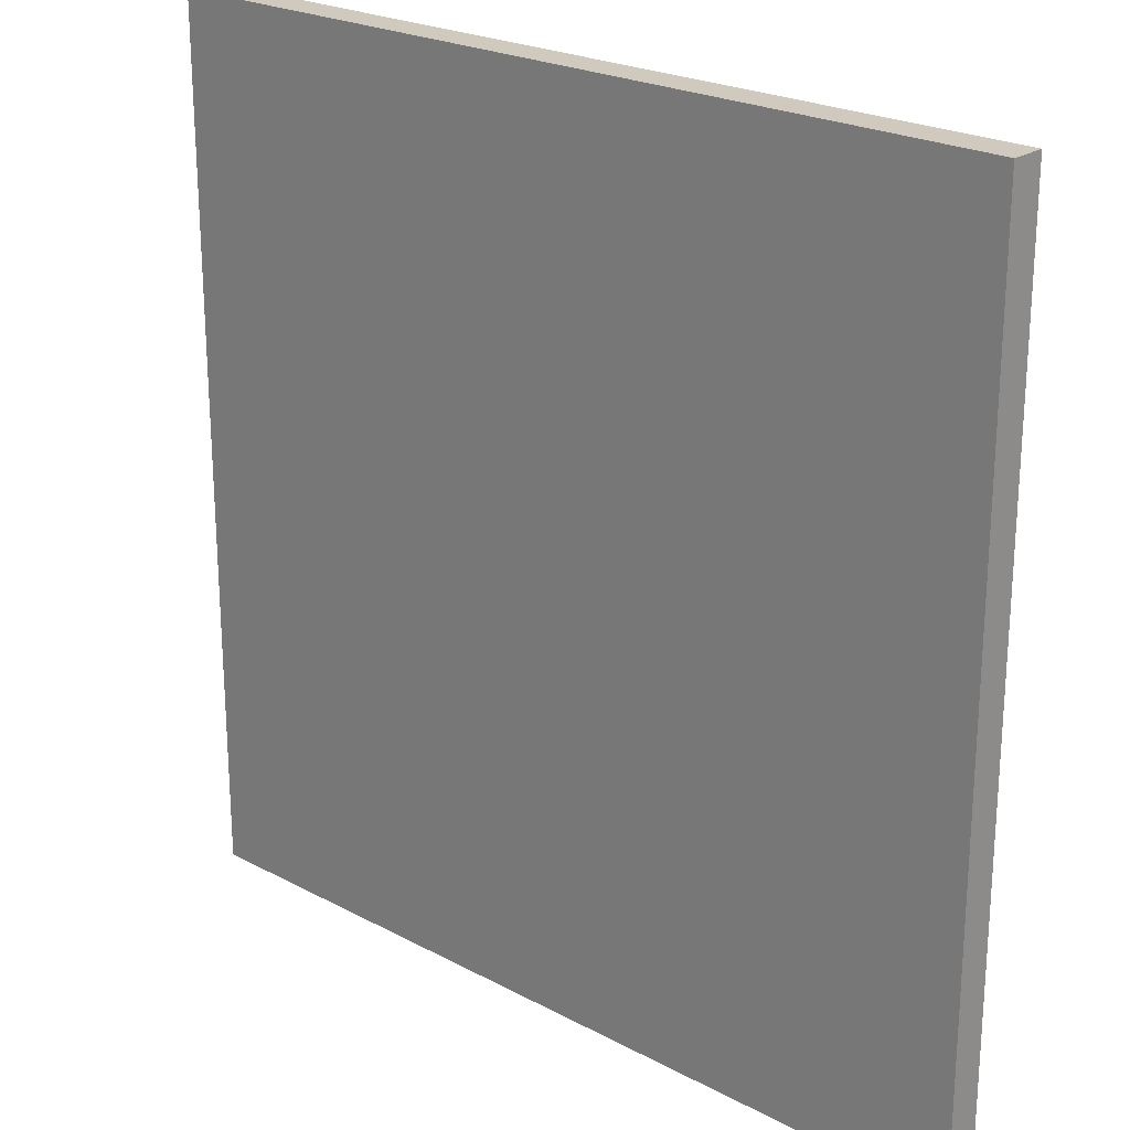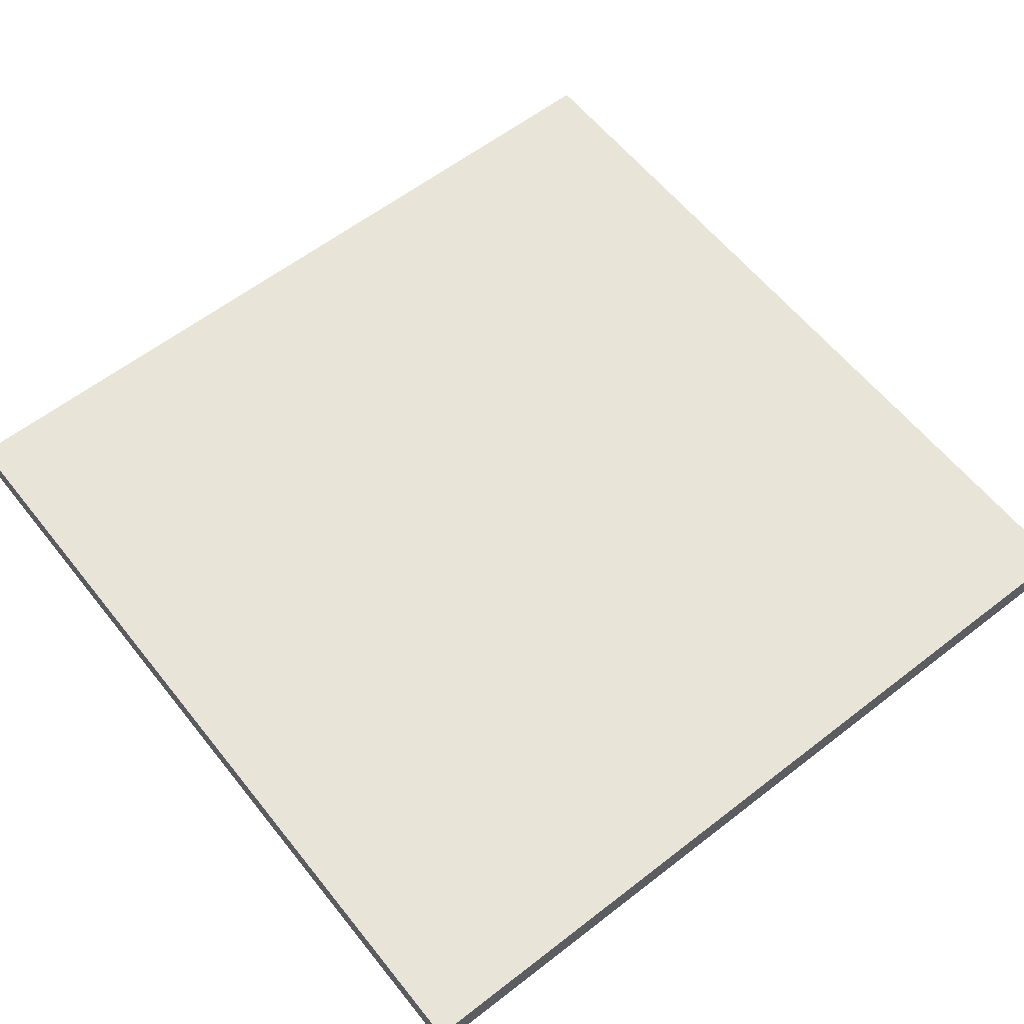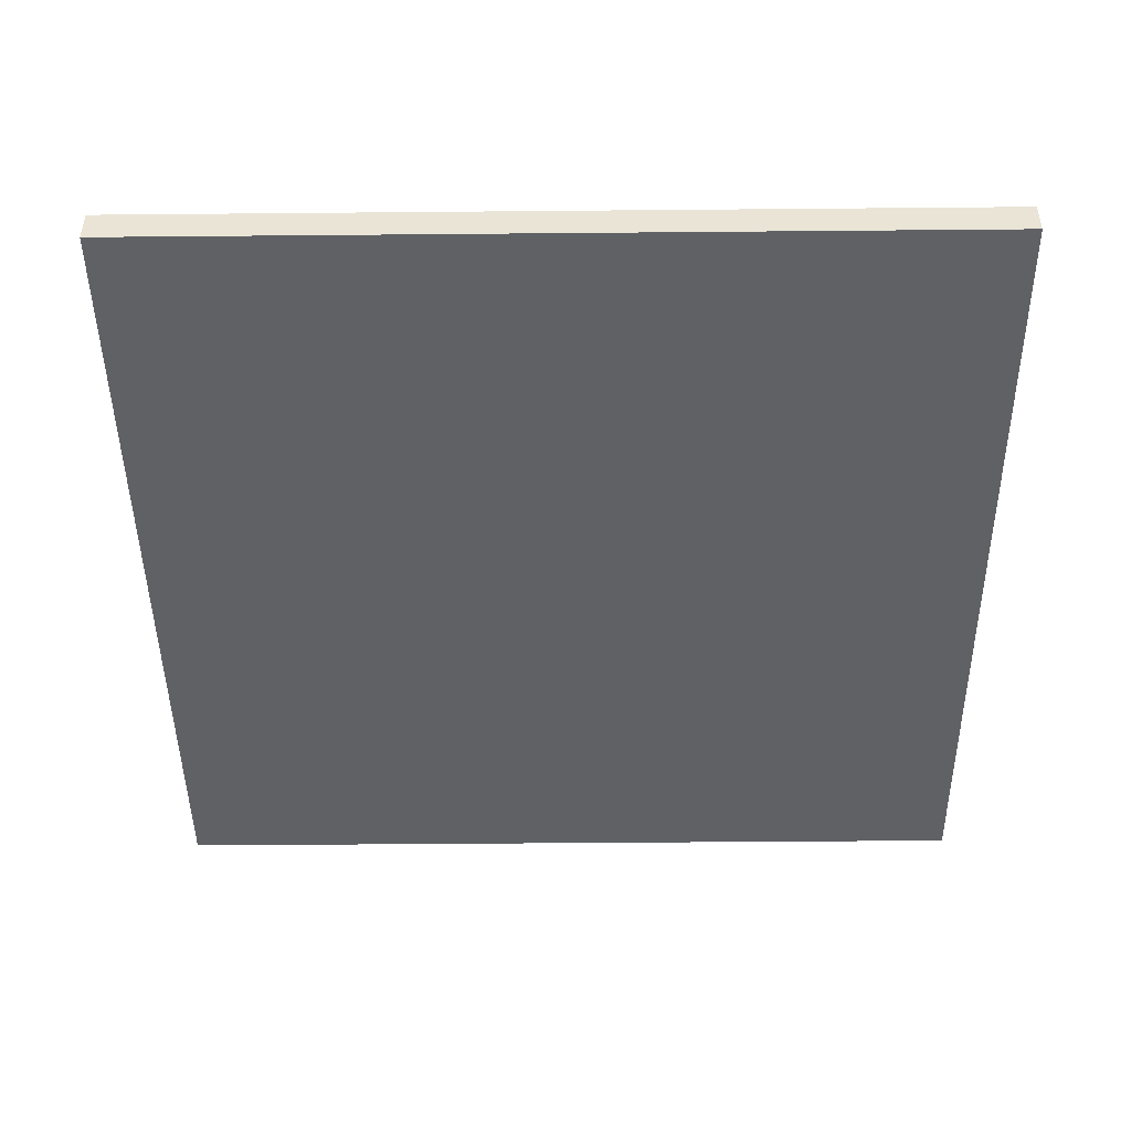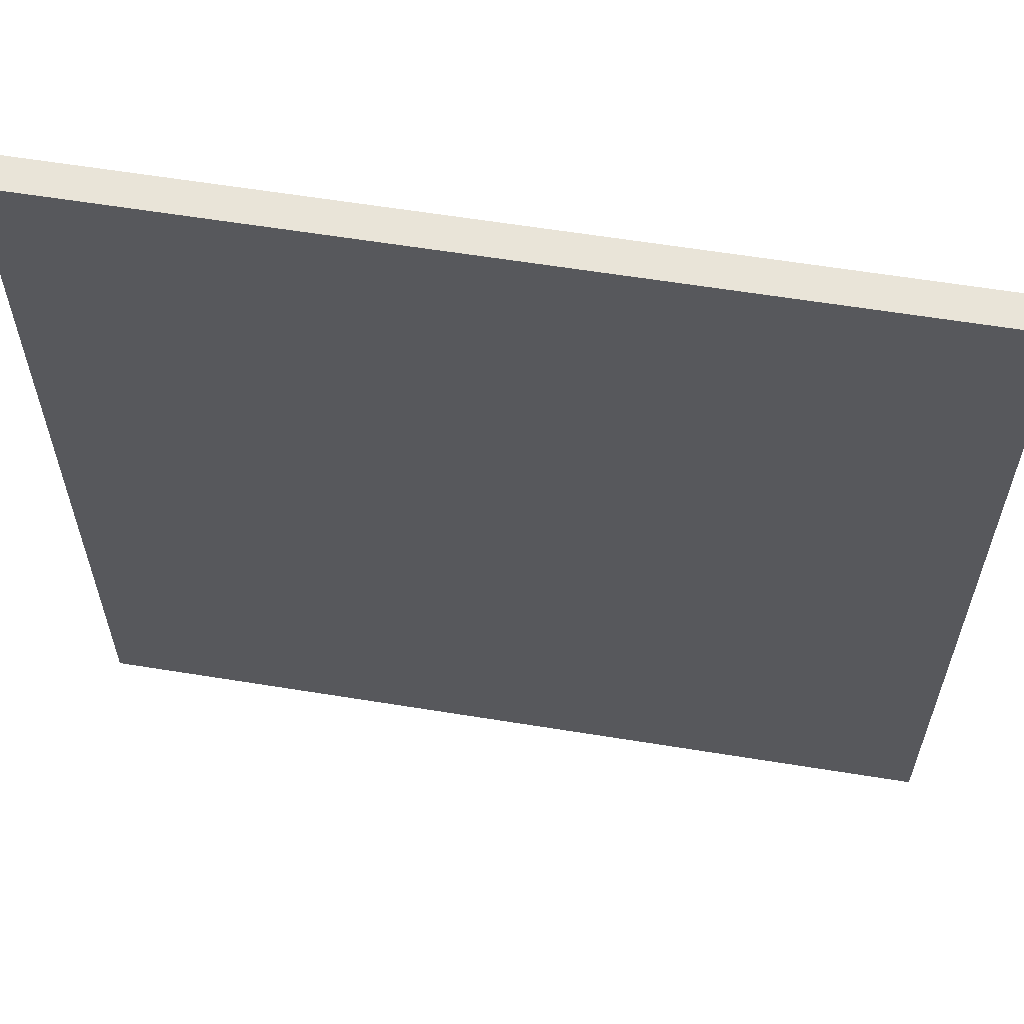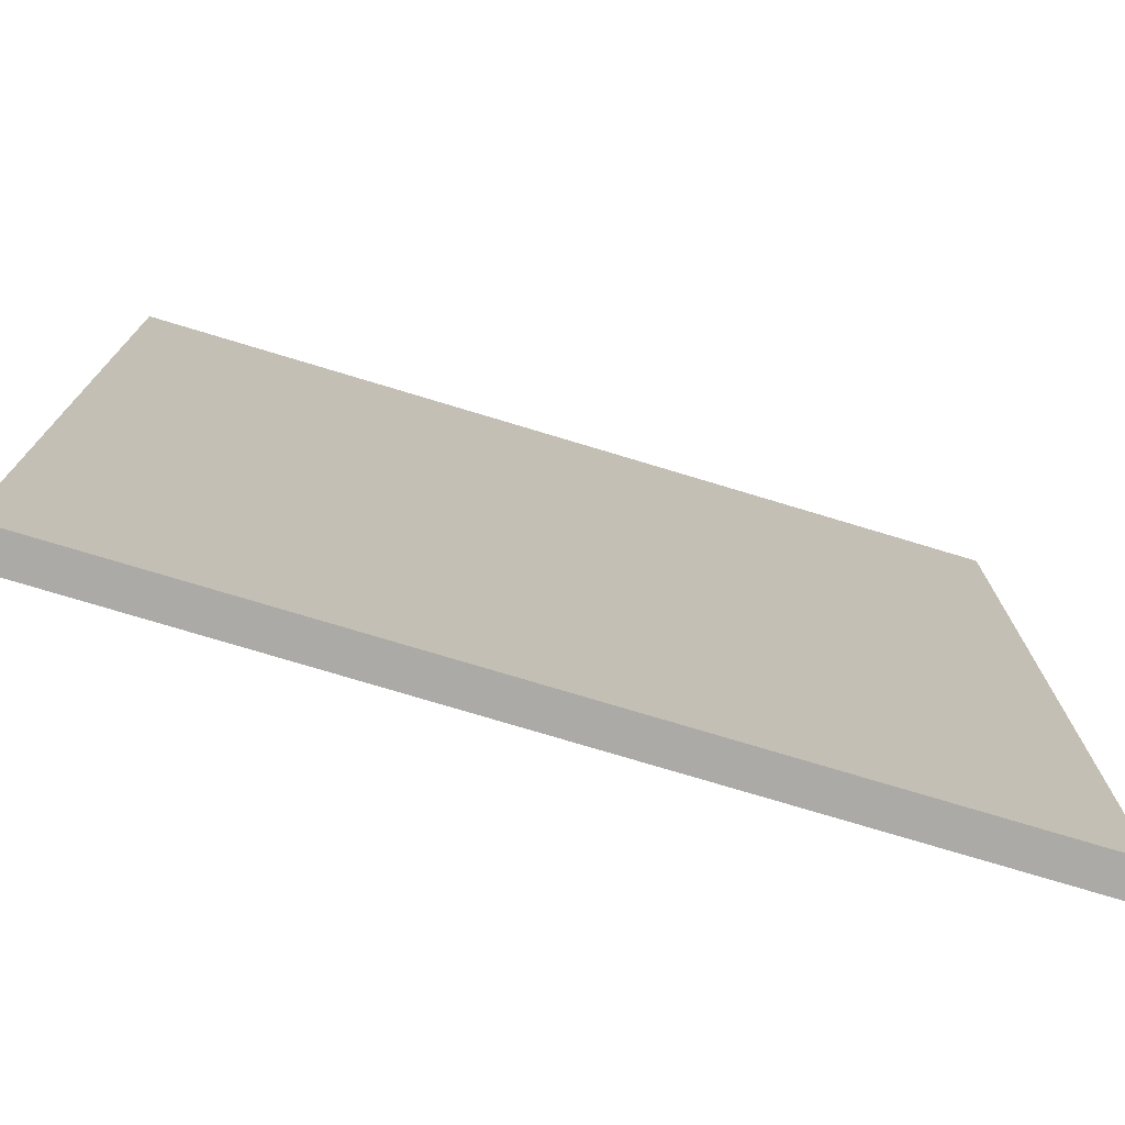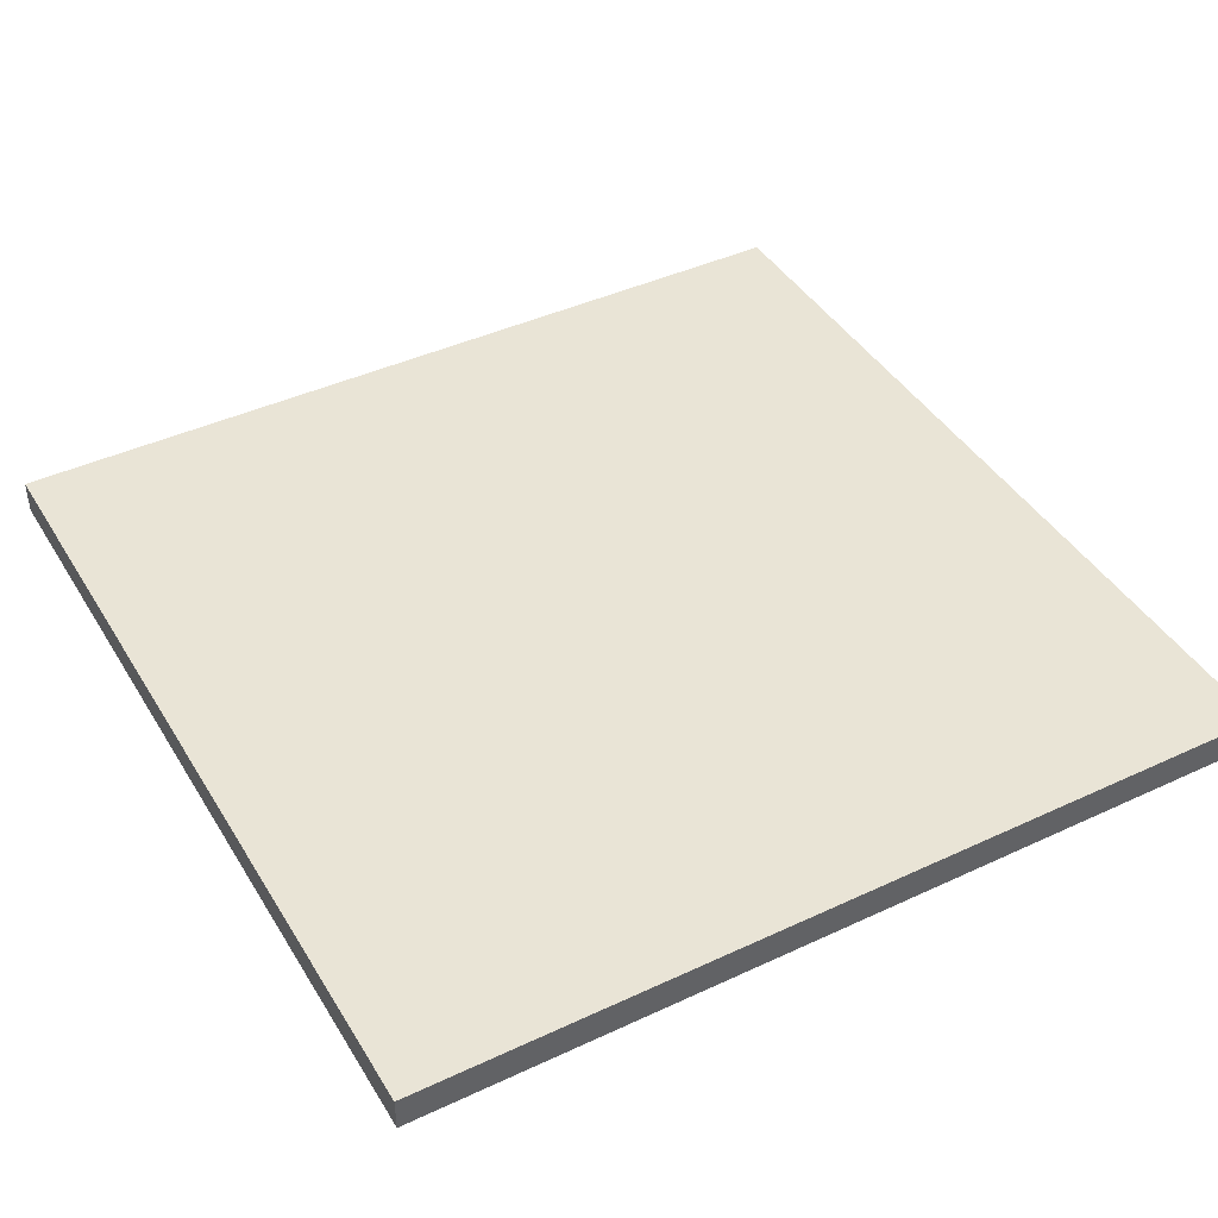
<metadata>
{"format":"obj","ext":"obj","renderer":"f3d","projection":"perspective","resolution":1024,"background":"white","views":[{"elev":23.0,"azim":-137.8,"up":"+Z"},{"elev":60.1,"azim":-128.4,"up":"+Y"},{"elev":-45.9,"azim":-179.4,"up":"+Y"},{"elev":60.6,"azim":-170.6,"up":"+Z"},{"elev":-75.7,"azim":-16.8,"up":"+Z"},{"elev":42.5,"azim":-119.1,"up":"+Y"}]}
</metadata>
<code>
o
v 0 6.3 0
v 0 6.3 -12.6
v 0 6.8 0
v 0 6.8 -12.6
v 12.5 6.4 -0.1
v 12.5 6.4 -12.5
v 12.5 6.7 -0.1
v 12.5 6.7 -12.5
v 0.1 6.4 -0.1
v 0.1 6.4 -12.5
v 0.1 6.7 -0.1
v 0.1 6.7 -12.5
v 12.6 6.3 0
v 12.6 6.3 -12.6
v 12.6 6.8 0
v 12.6 6.8 -12.6
v 0 6.3 0
v 0 6.8 0
v 12.6 6.3 0
v 12.6 6.8 0
v 0.1 6.4 -12.5
v 0.1 6.7 -12.5
v 12.5 6.4 -12.5
v 12.5 6.7 -12.5
v 0.1 6.4 -0.1
v 0.1 6.7 -0.1
v 12.5 6.4 -0.1
v 12.5 6.7 -0.1
v 0 6.3 -12.6
v 0 6.8 -12.6
v 12.6 6.3 -12.6
v 12.6 6.8 -12.6
v 0 6.3 0
v 12.6 6.3 0
v 0 6.3 -12.6
v 12.6 6.3 -12.6
v 0.1 6.7 -0.1
v 12.5 6.7 -0.1
v 0.1 6.7 -12.5
v 12.5 6.7 -12.5
v 0.1 6.4 -0.1
v 12.5 6.4 -0.1
v 0.1 6.4 -12.5
v 12.5 6.4 -12.5
v 0 6.8 0
v 12.6 6.8 0
v 0 6.8 -12.6
v 12.6 6.8 -12.6
f 3 2 1
f 4 2 3
f 7 6 5
f 8 6 7
f 9 10 11
f 11 10 12
f 13 14 15
f 15 14 16
f 19 18 17
f 20 18 19
f 23 22 21
f 24 22 23
f 25 26 27
f 27 26 28
f 29 30 31
f 31 30 32
f 35 34 33
f 36 34 35
f 39 38 37
f 40 38 39
f 41 42 43
f 43 42 44
f 45 46 47
f 47 46 48

</code>
